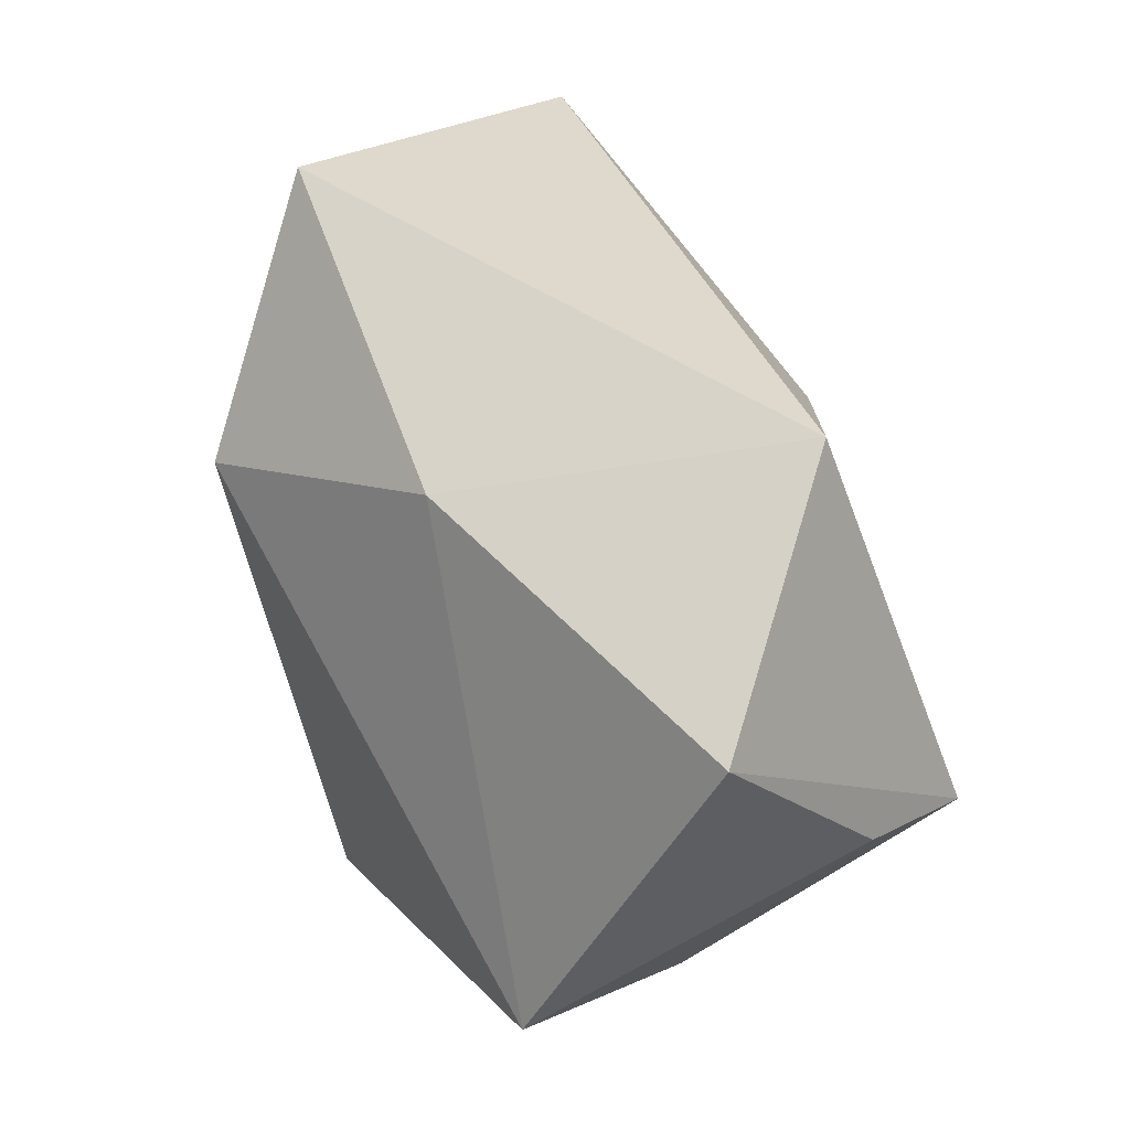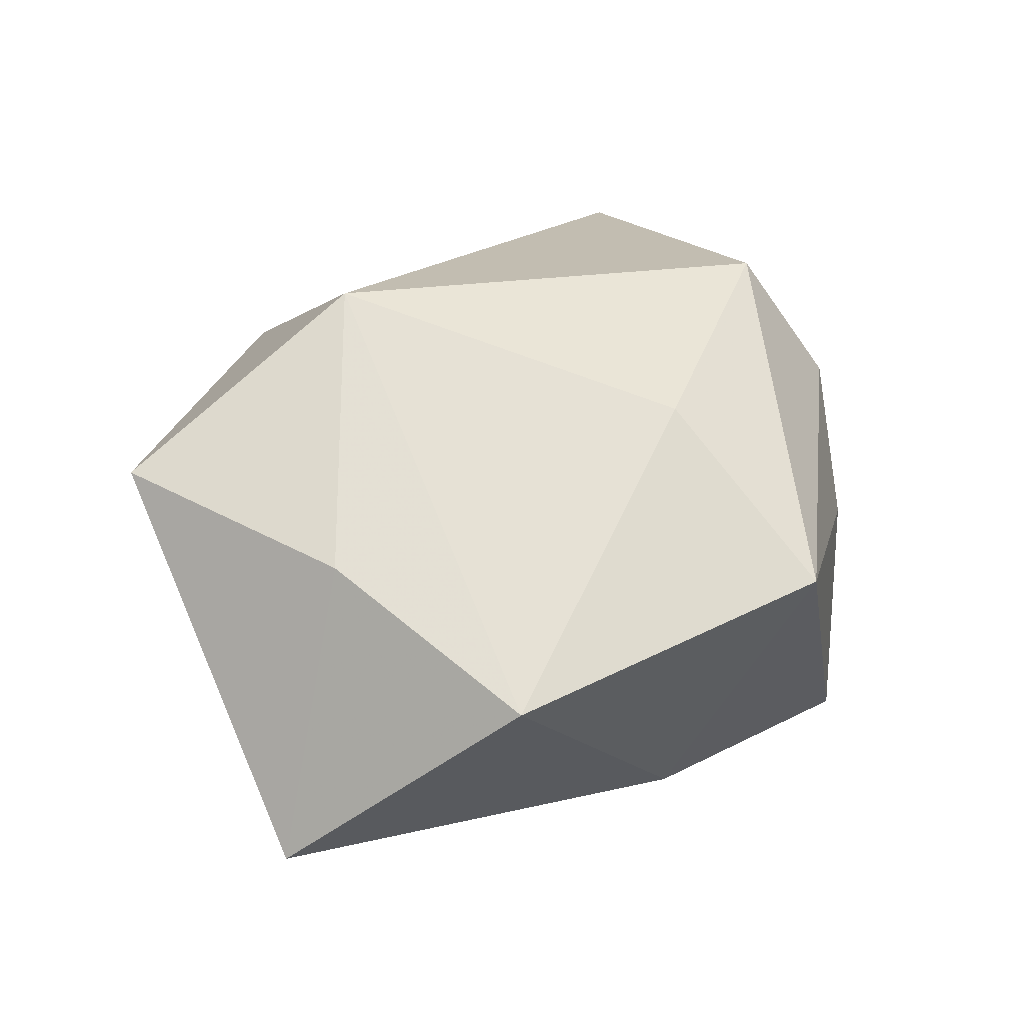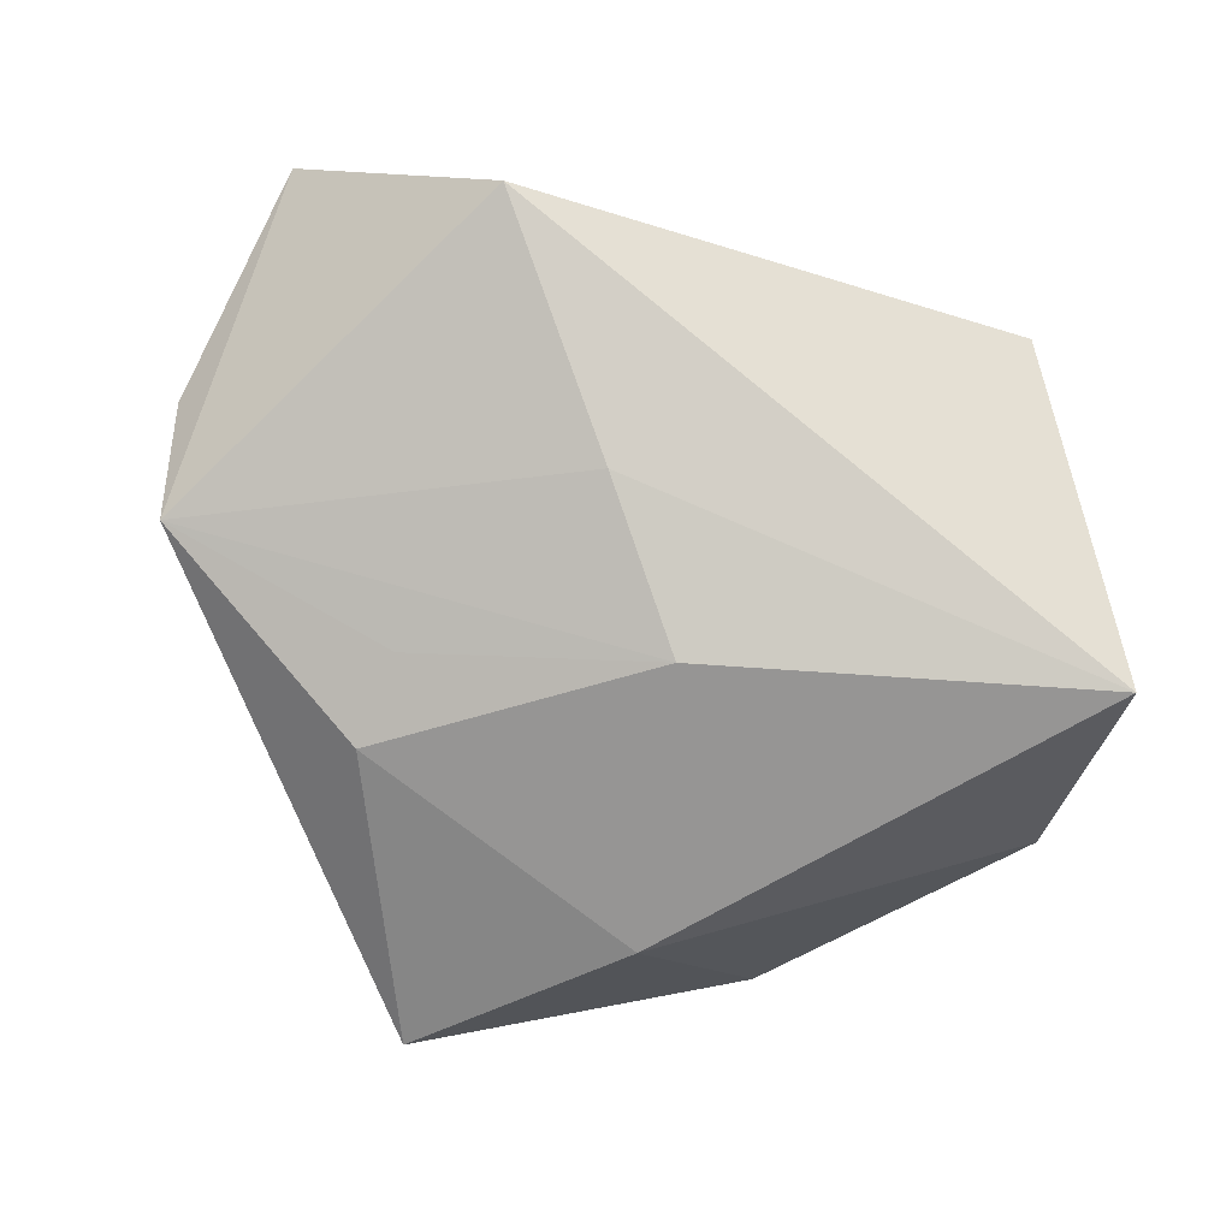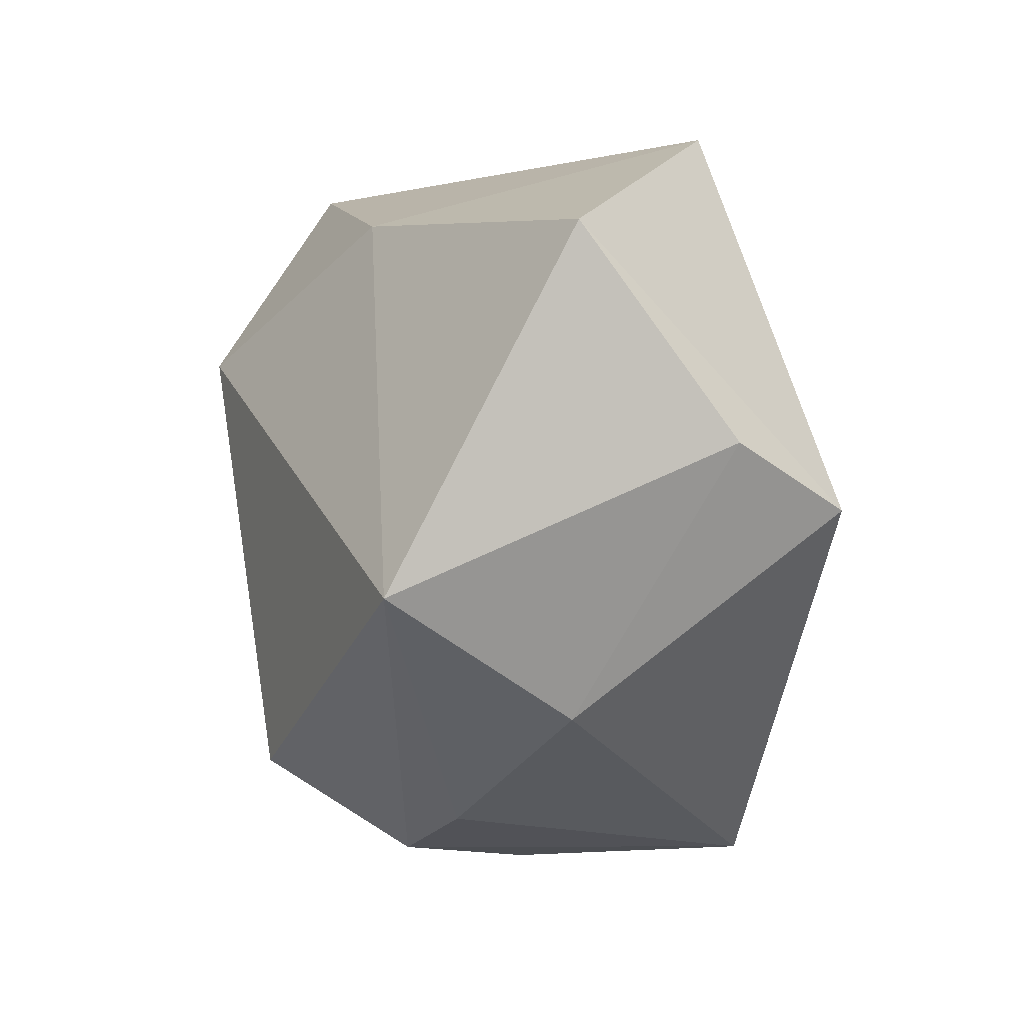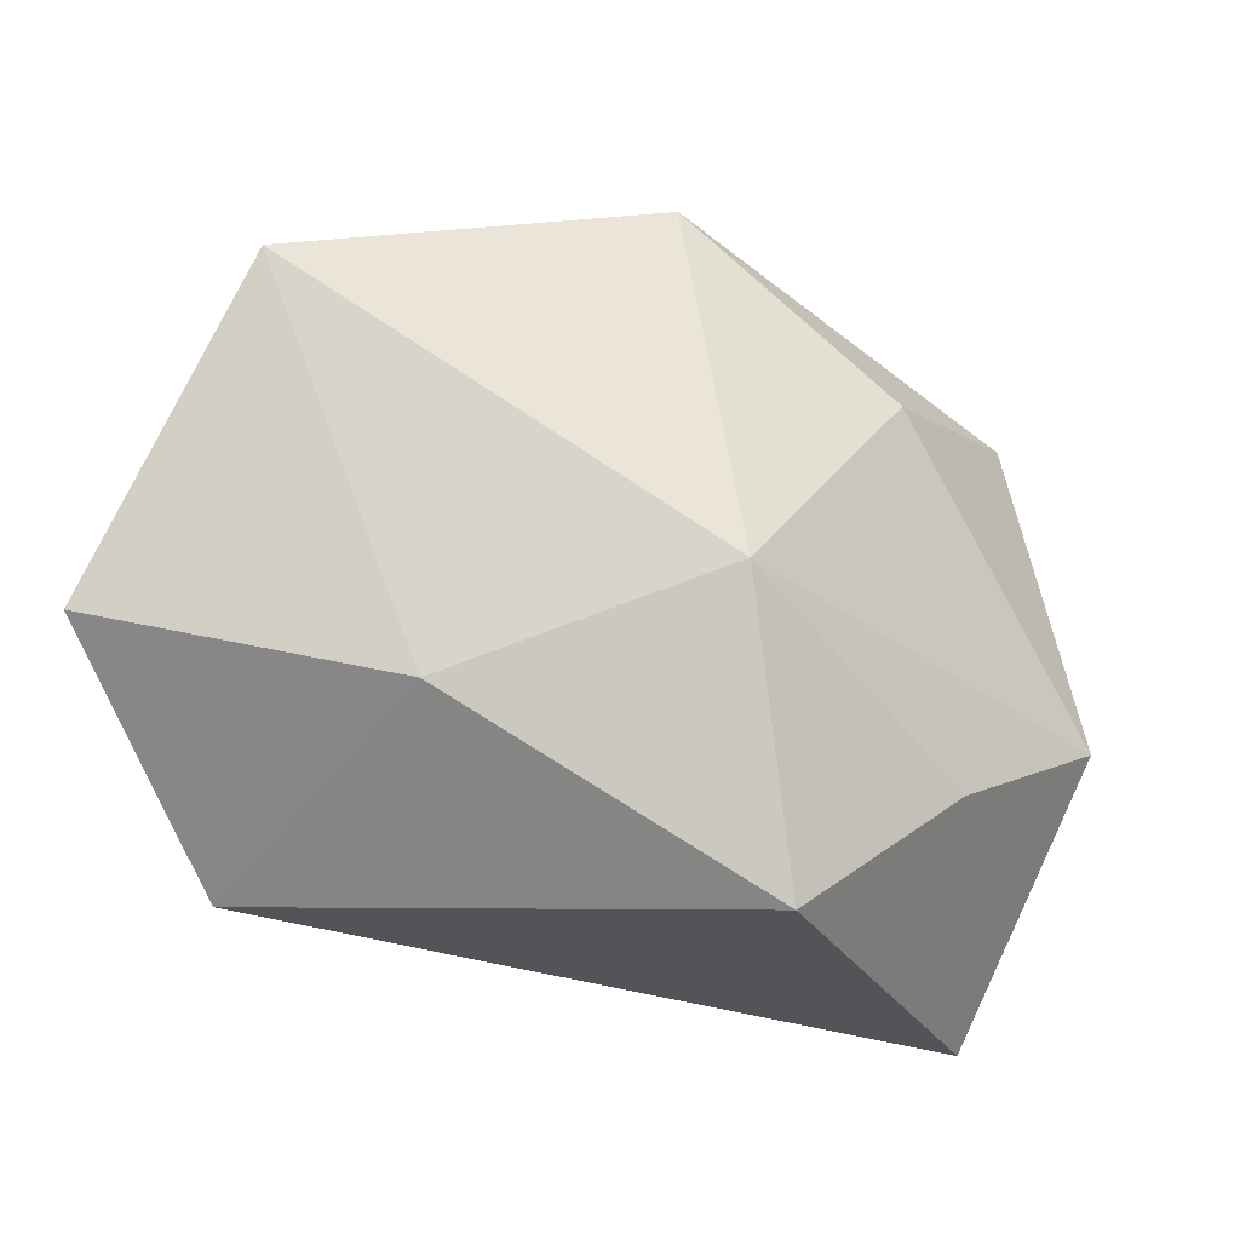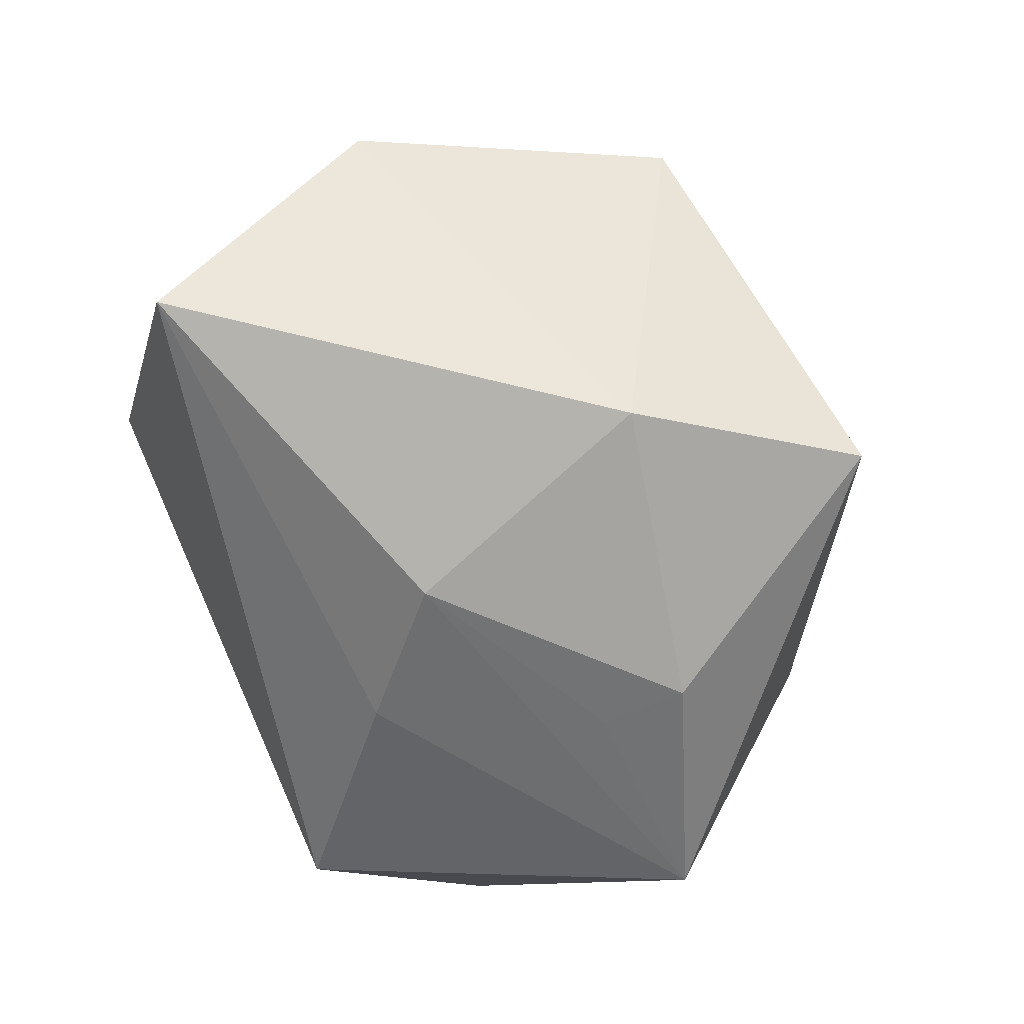
<metadata>
{"format":"obj","ext":"obj","renderer":"f3d","projection":"perspective","resolution":1024,"background":"white","views":[{"elev":50.4,"azim":57.7,"up":"+Y"},{"elev":16.8,"azim":-86.6,"up":"+Z"},{"elev":-66.9,"azim":157.3,"up":"+Z"},{"elev":-1.3,"azim":67.1,"up":"+Y"},{"elev":45.4,"azim":-161.2,"up":"+Z"},{"elev":-77.7,"azim":-64.2,"up":"+Z"}]}
</metadata>
<code>
v -0.04231 0.01597 0.005346
v 0.001224 -0.04212 -0.0001079
v 0.00862 0.02188 -0.02366
v 0.02056 -0.01203 -0.02869
v 0.004391 -0.042 -0.02731
v -0.03343 -0.03681 0.001896
v 0.02705 0.04033 -0.01074
v 0.006578 0.03157 0.02072
v 0.001744 -0.02964 0.03129
v 0.04567 -0.001599 -0.018
v 0.01791 -0.03543 0.0147
v -0.01225 -0.02069 -0.03172
v 0.04628 0.02742 0.01275
v -0.02028 0.01724 0.03129
v -0.05174 -0.004848 -0.007541
v -0.04592 0.02172 -0.02772
v 0.03621 -0.02352 0.008974
v 0.02052 -0.002181 -0.02633
v -0.0036 0.009133 -0.03128
v 0.04833 0.005199 -0.004363
v -0.03215 0.04033 0.01287
v -0.02544 -0.02081 0.0195
v 0.007851 -0.0396 0.01675
v 0.04017 -0.01066 0.03129
f 13 10 7
f 21 7 16
f 24 14 9
f 21 14 8
f 8 7 21
f 13 7 8
f 8 24 13
f 14 24 8
f 9 14 22
f 22 14 15
f 1 14 21
f 15 14 1
f 21 16 1
f 1 16 15
f 3 10 19
f 3 7 10
f 19 16 3
f 3 16 7
f 20 10 13
f 13 24 20
f 19 10 18
f 18 4 19
f 10 4 18
f 12 16 19
f 19 4 12
f 15 16 12
f 6 22 15
f 15 12 6
f 9 22 6
f 23 24 9
f 23 11 24
f 9 6 23
f 24 11 17
f 10 20 17
f 17 20 24
f 5 17 11
f 11 23 5
f 5 4 10
f 10 17 5
f 5 12 4
f 5 6 12
f 2 23 6
f 6 5 2
f 2 5 23

</code>
